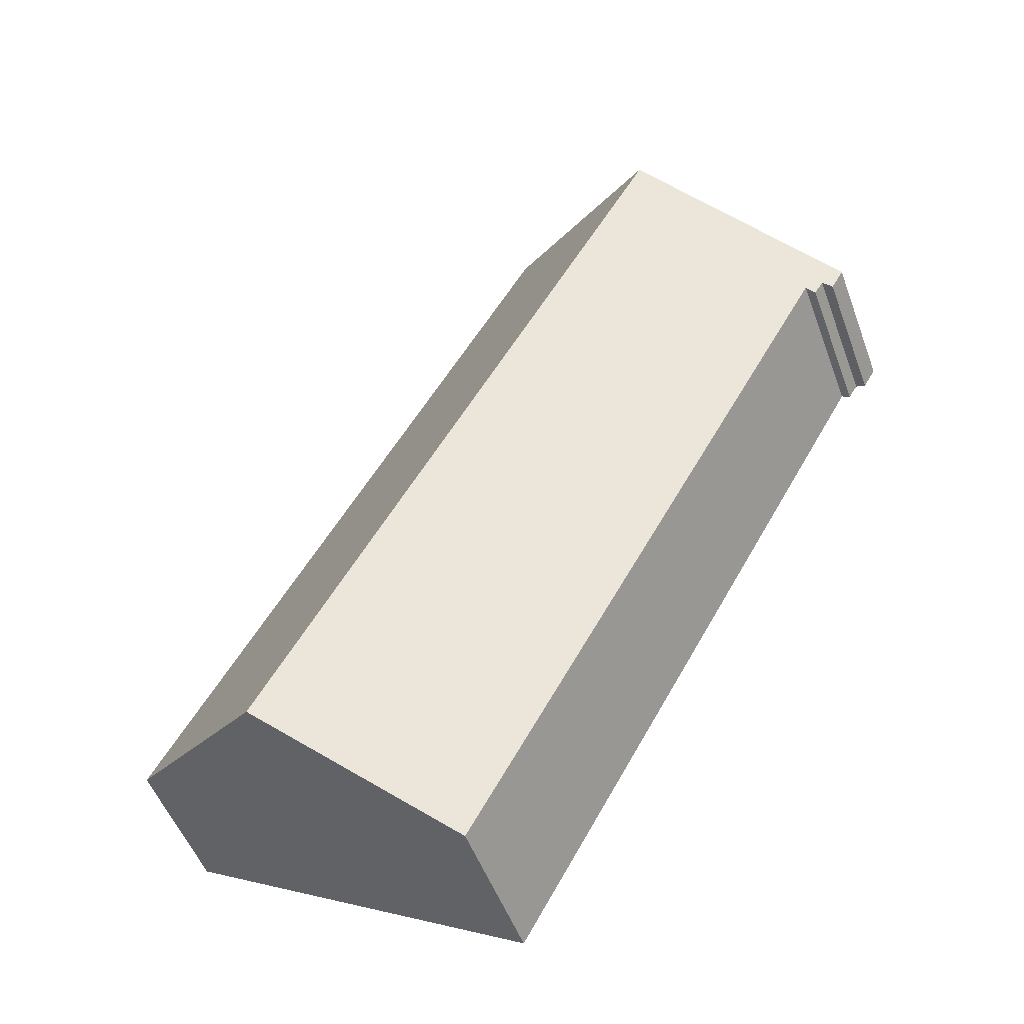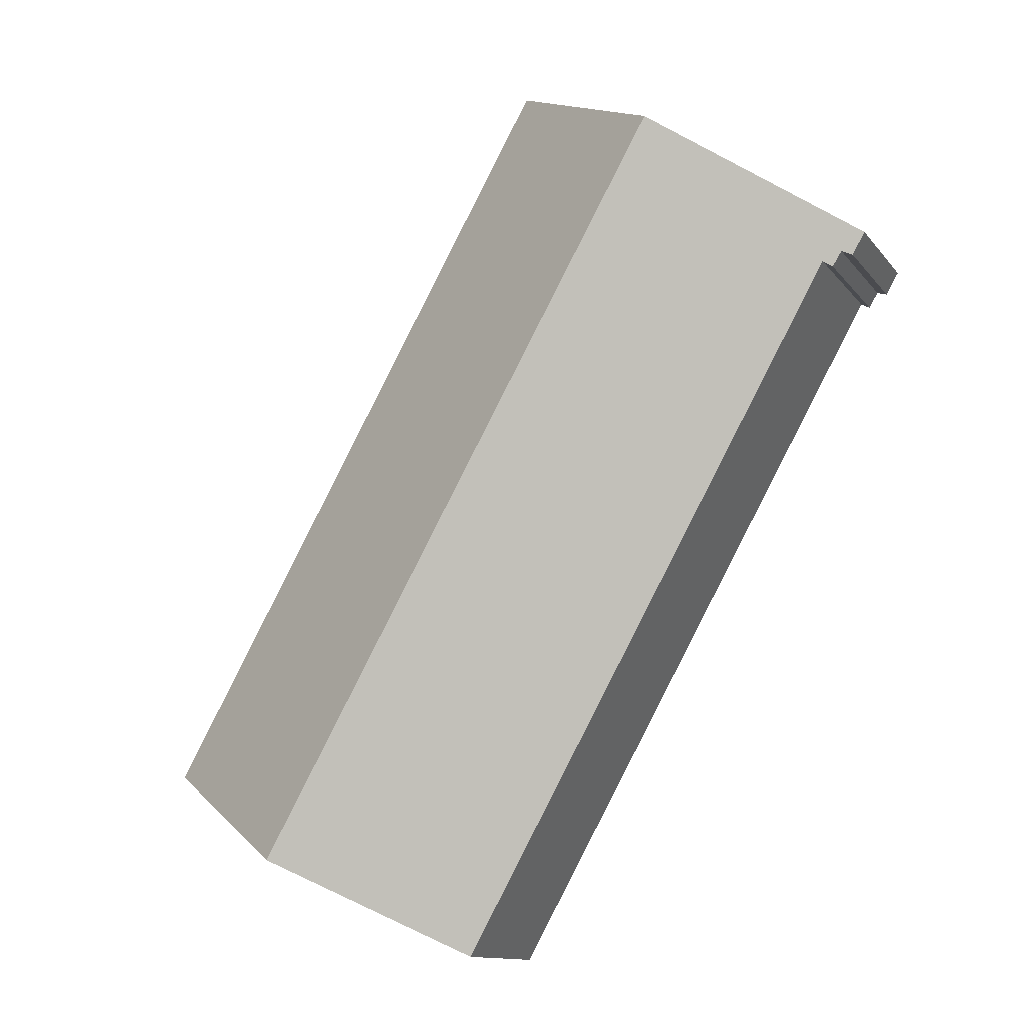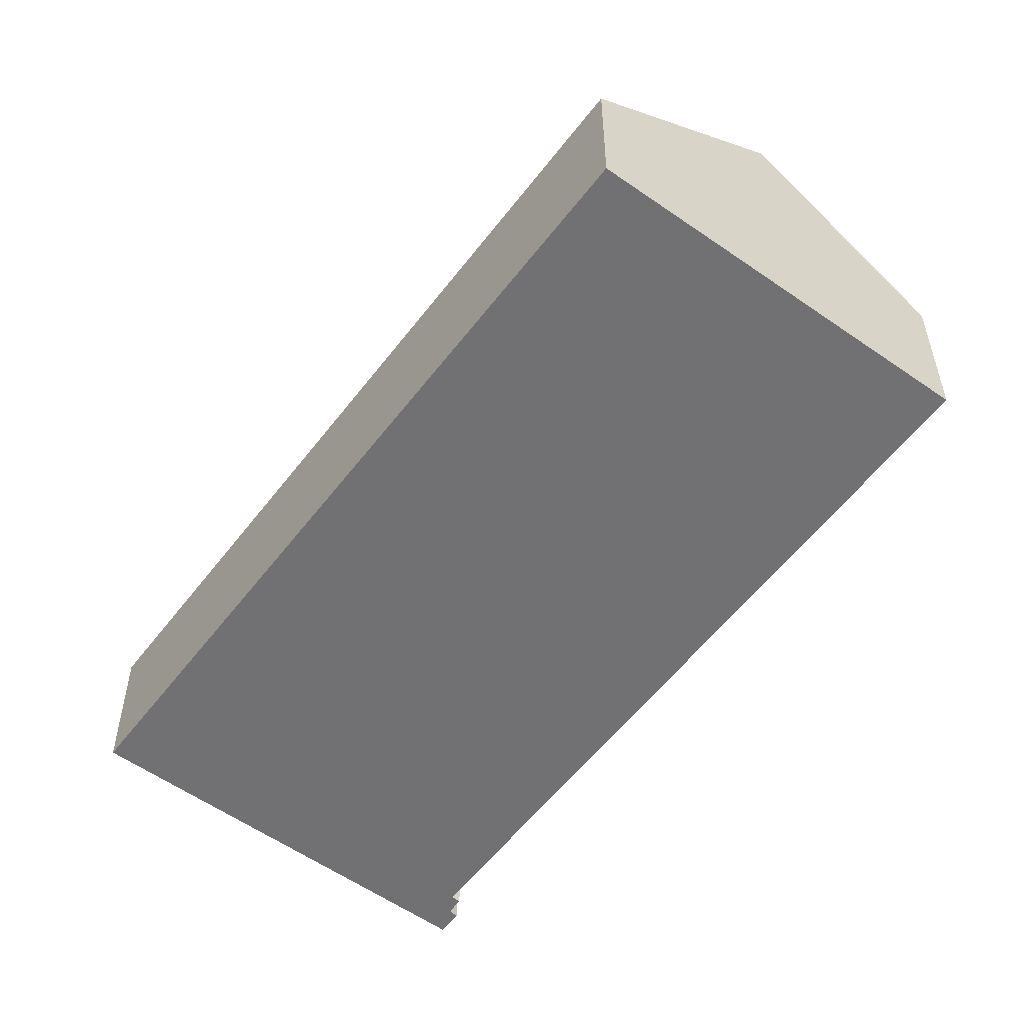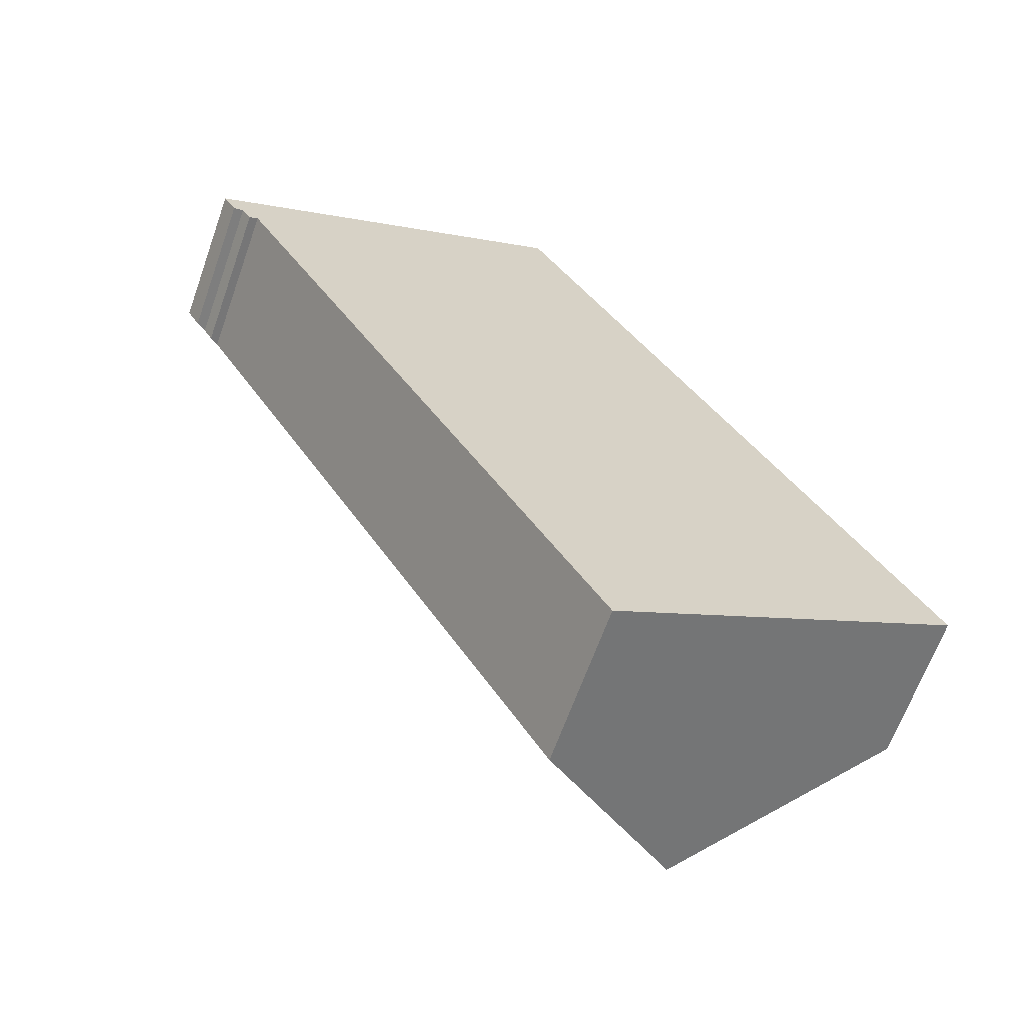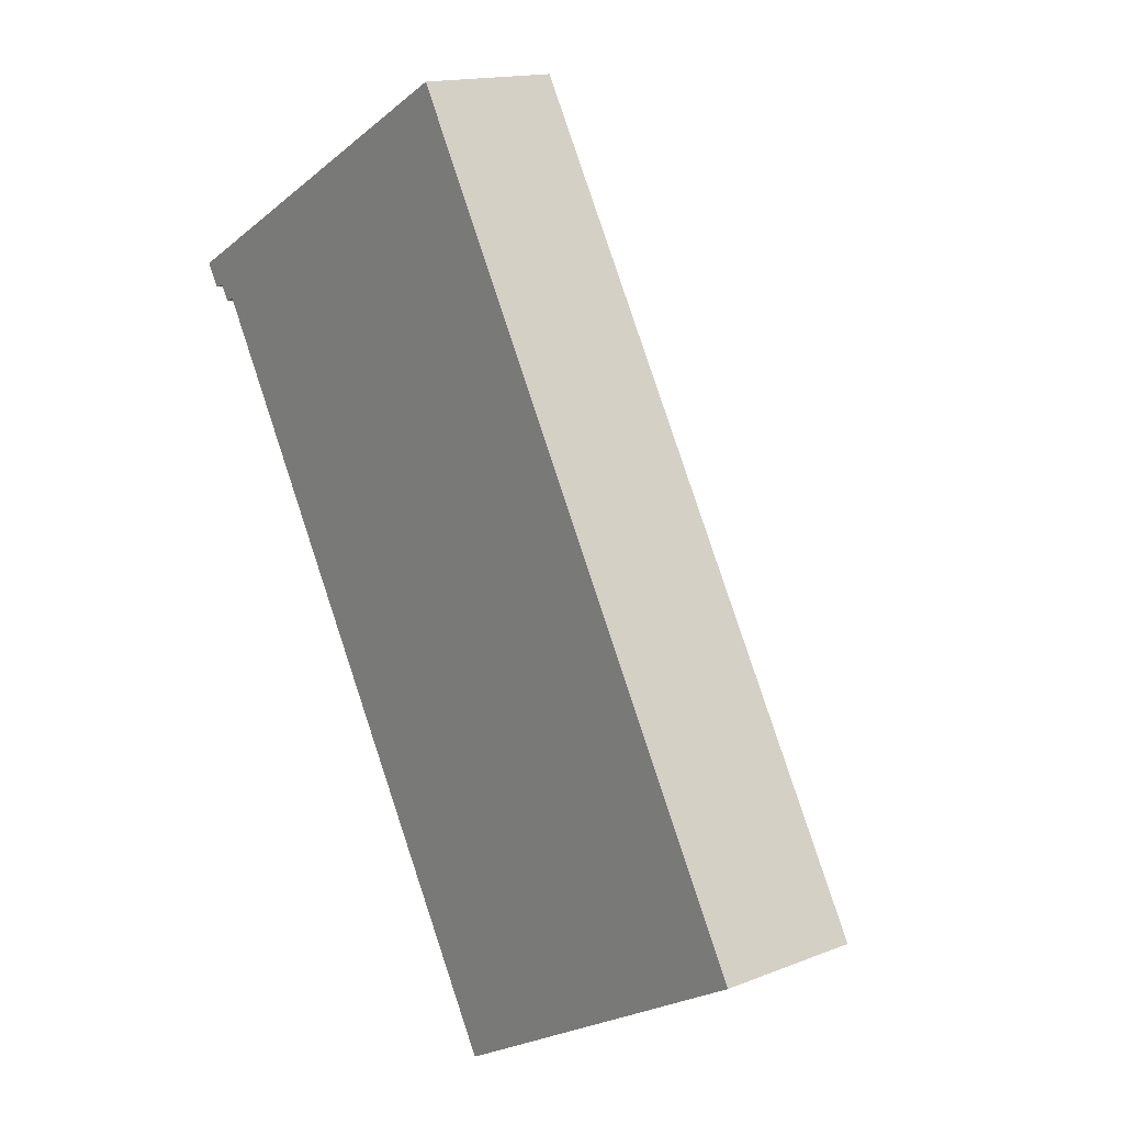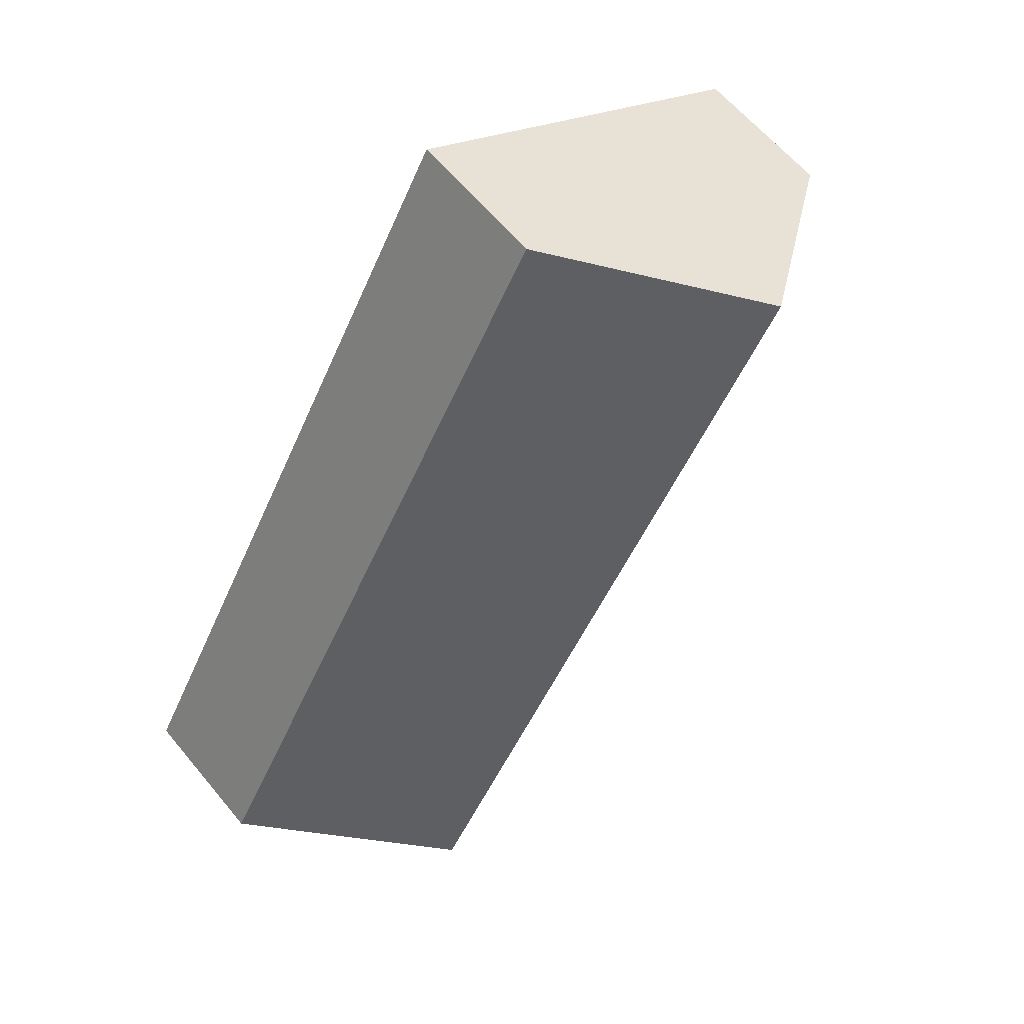
<metadata>
{"format":"obj","ext":"obj","renderer":"f3d","projection":"perspective","resolution":1024,"background":"white","views":[{"elev":-50.9,"azim":-160.1,"up":"+Z"},{"elev":-12.4,"azim":-157.1,"up":"+Z"},{"elev":-55.3,"azim":114.2,"up":"+Y"},{"elev":-65.2,"azim":-19.6,"up":"+Z"},{"elev":15.3,"azim":50.2,"up":"+Z"},{"elev":61.3,"azim":140.6,"up":"+Z"}]}
</metadata>
<code>
v  30.97 14.83 -32.55
v  22.31 8.135 -37.42
v  9.629 14.83 5.267
v  2.122 8.165 -1.57
v  0 7.44 4.556e-16
v  1.186 7.8 -1.015
v  1.672 7.822 -1.809
v  0.674 7.448 -1.172
v  19.34 7.374 10.58
v  40.47 7.494 -27.21
v  2.122 9.613e-17 -1.57
v  22.31 2.292e-15 -37.42
v  1.672 1.108e-16 -1.809
v  1.186 6.215e-17 -1.015
v  0.674 7.176e-17 -1.172
v  0 0 0
v  30.97 1.993e-15 -32.55
v  40.47 1.666e-15 -27.21
v  9.629 -3.225e-16 5.267
v  19.34 -6.48e-16 10.58
g defaultobject
f 1 2 3
f 4 3 2
f 5 3 4
f 6 5 4
f 7 6 4
f 8 5 6
f 9 1 3
f 1 9 10
f 2 11 4
f 11 2 12
f 13 6 7
f 6 13 14
f 15 5 8
f 5 15 16
f 11 7 4
f 7 11 13
f 14 8 6
f 8 14 15
f 1 12 2
f 12 1 10
f 12 10 17
f 17 10 18
f 16 3 5
f 3 16 19
f 3 19 9
f 9 19 20
f 9 18 10
f 18 9 20
f 15 19 16
f 19 15 14
f 19 14 13
f 19 13 11
f 19 11 12
f 19 12 20
f 20 12 17
f 20 17 18

</code>
